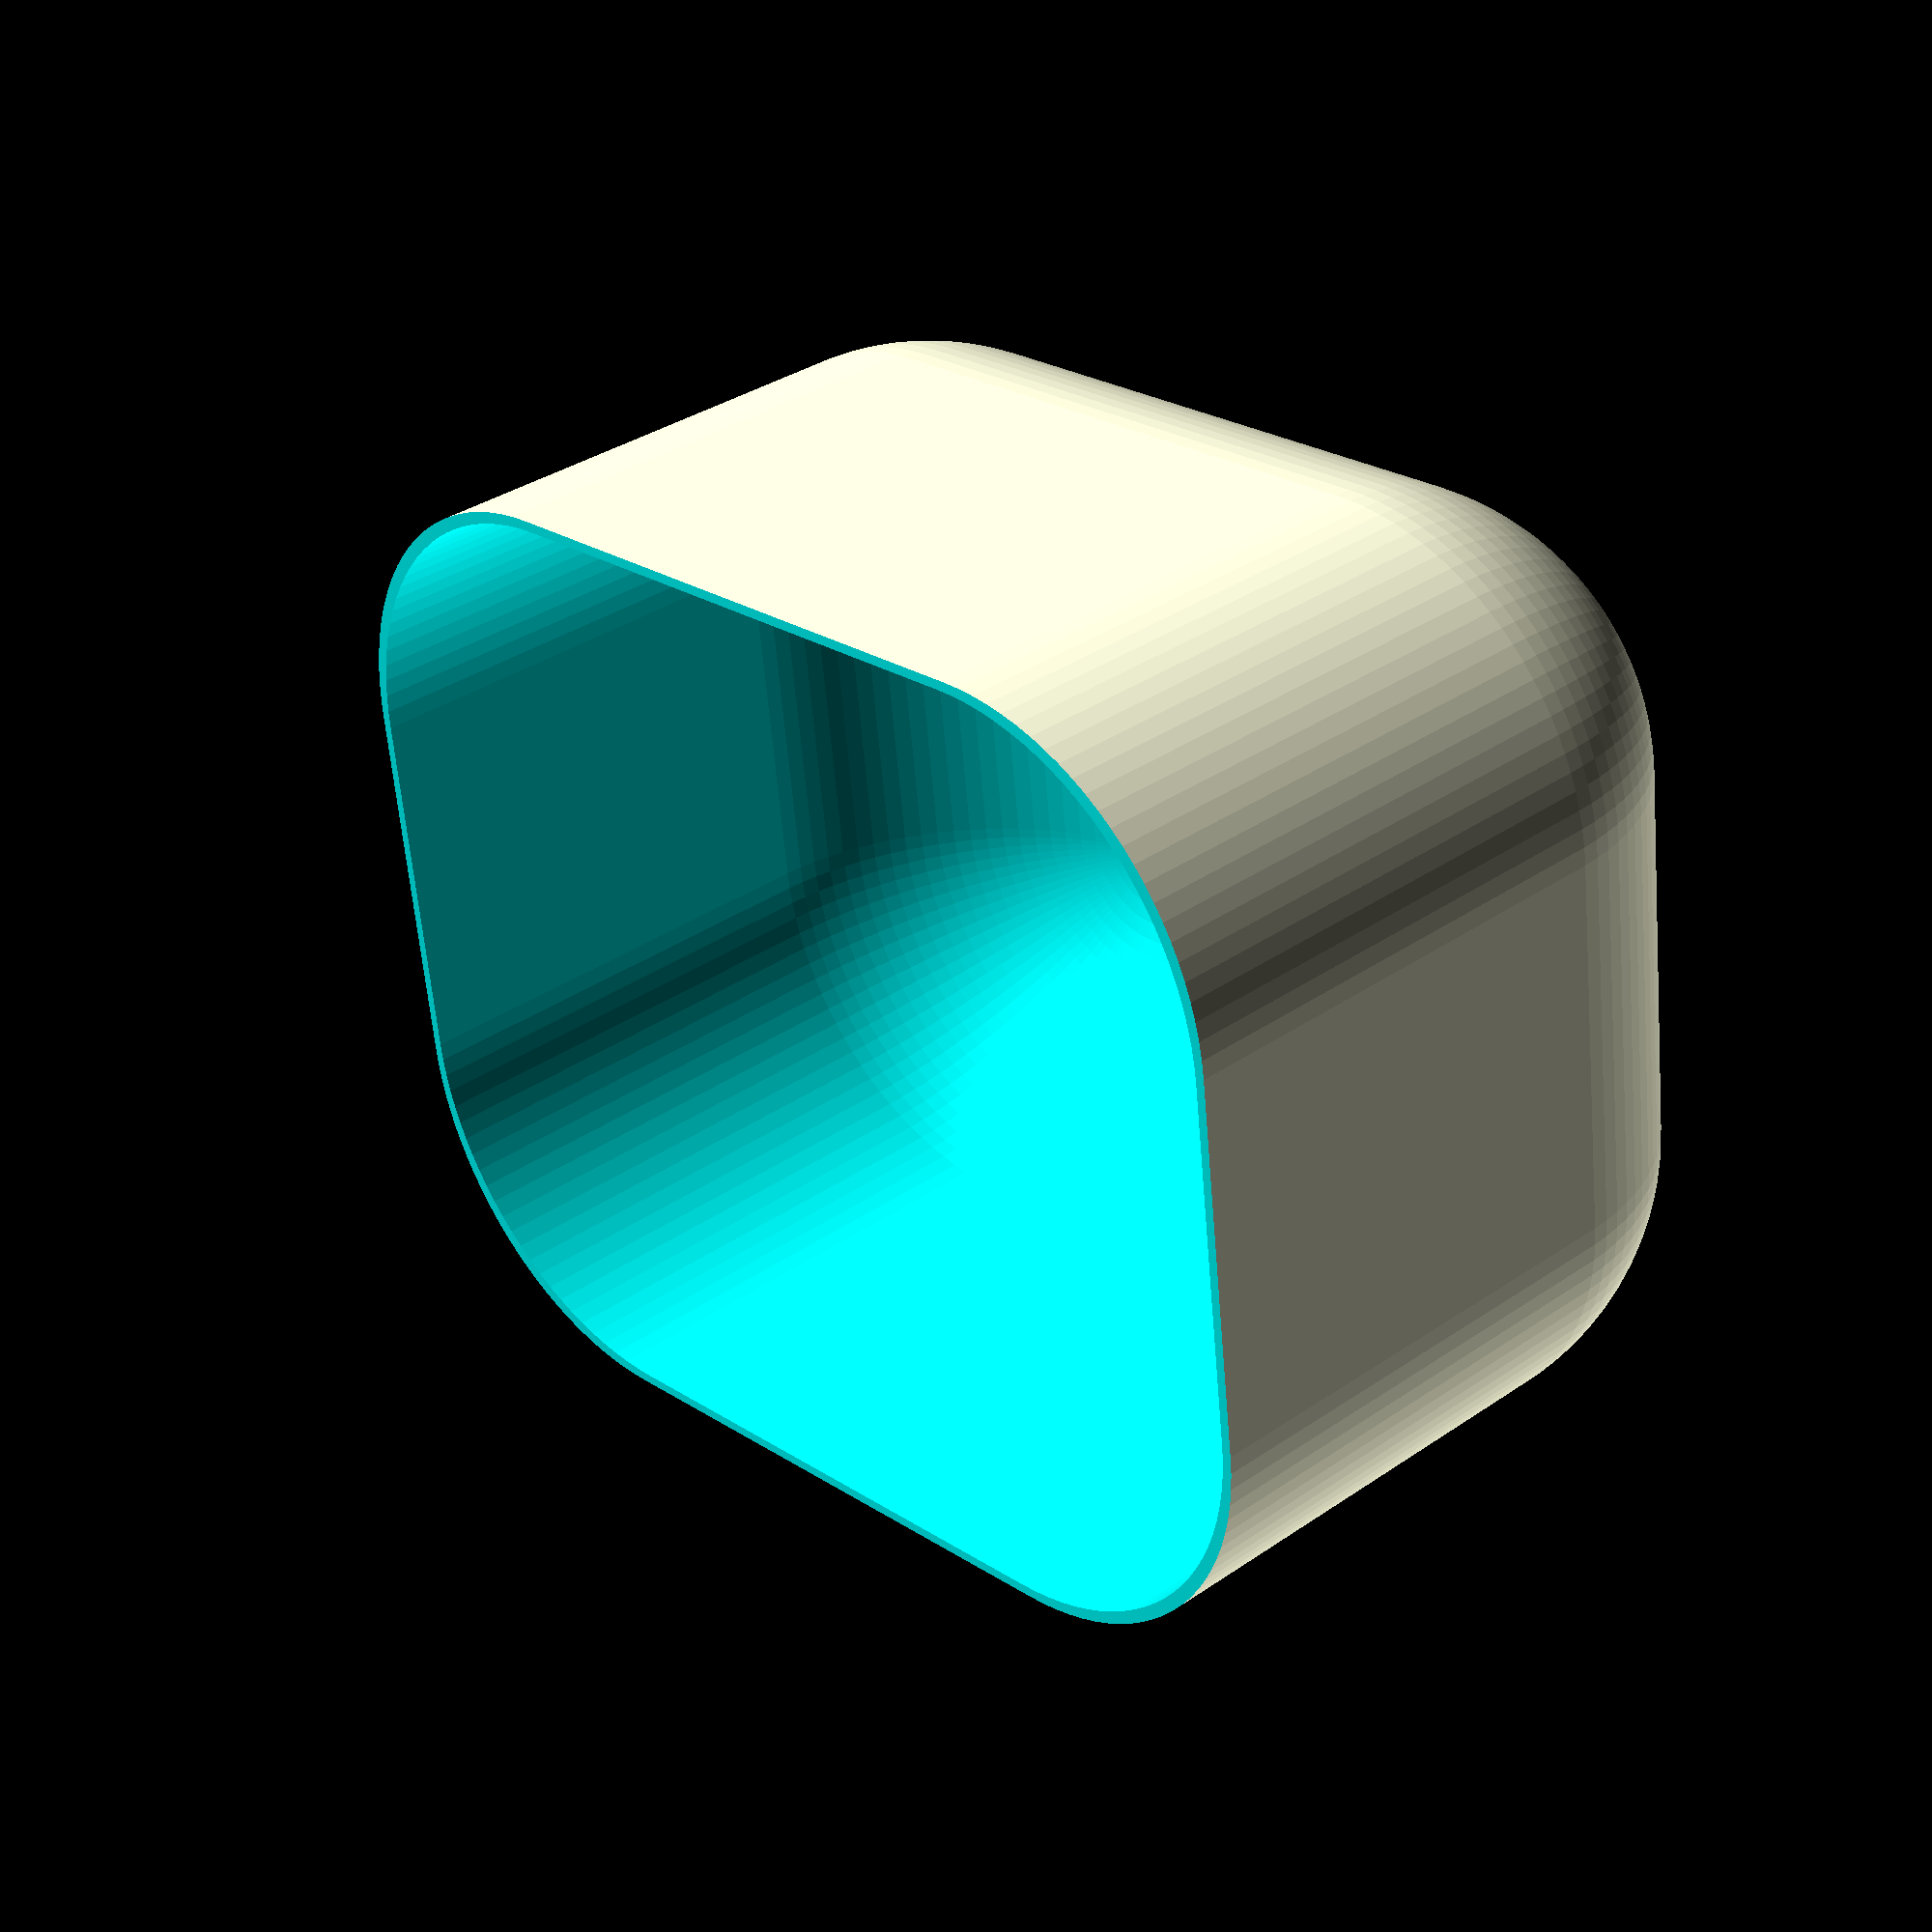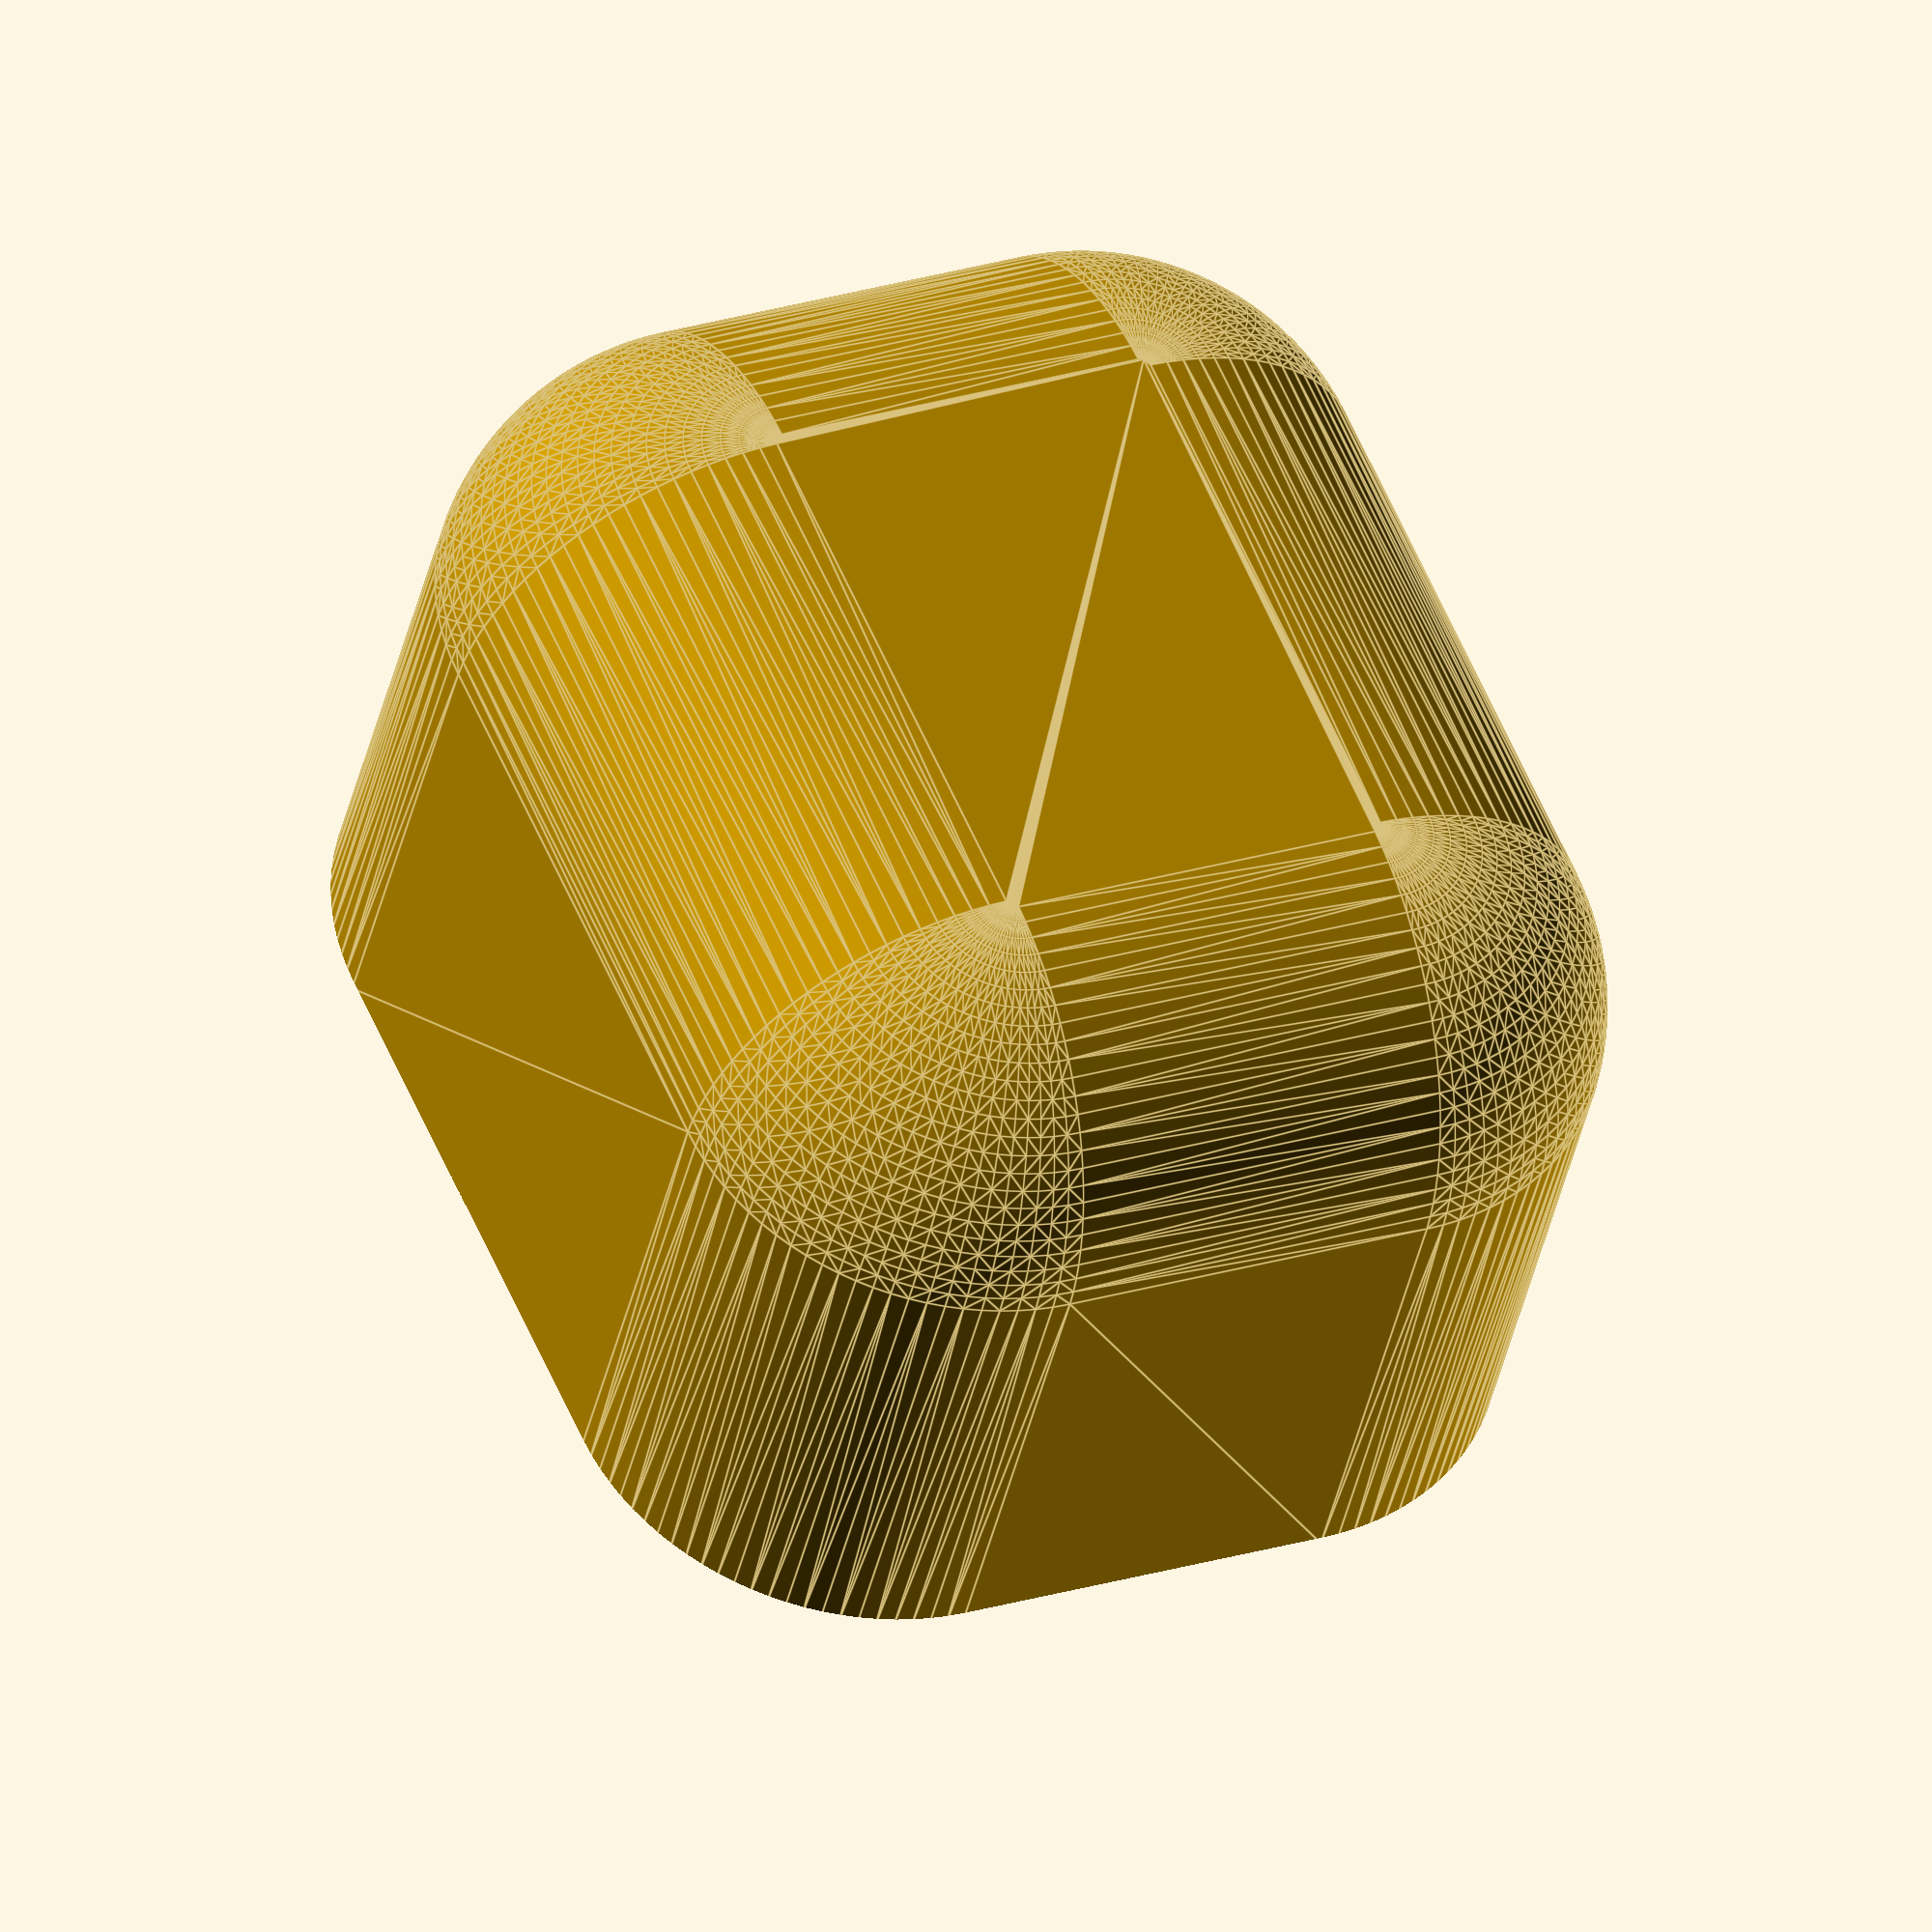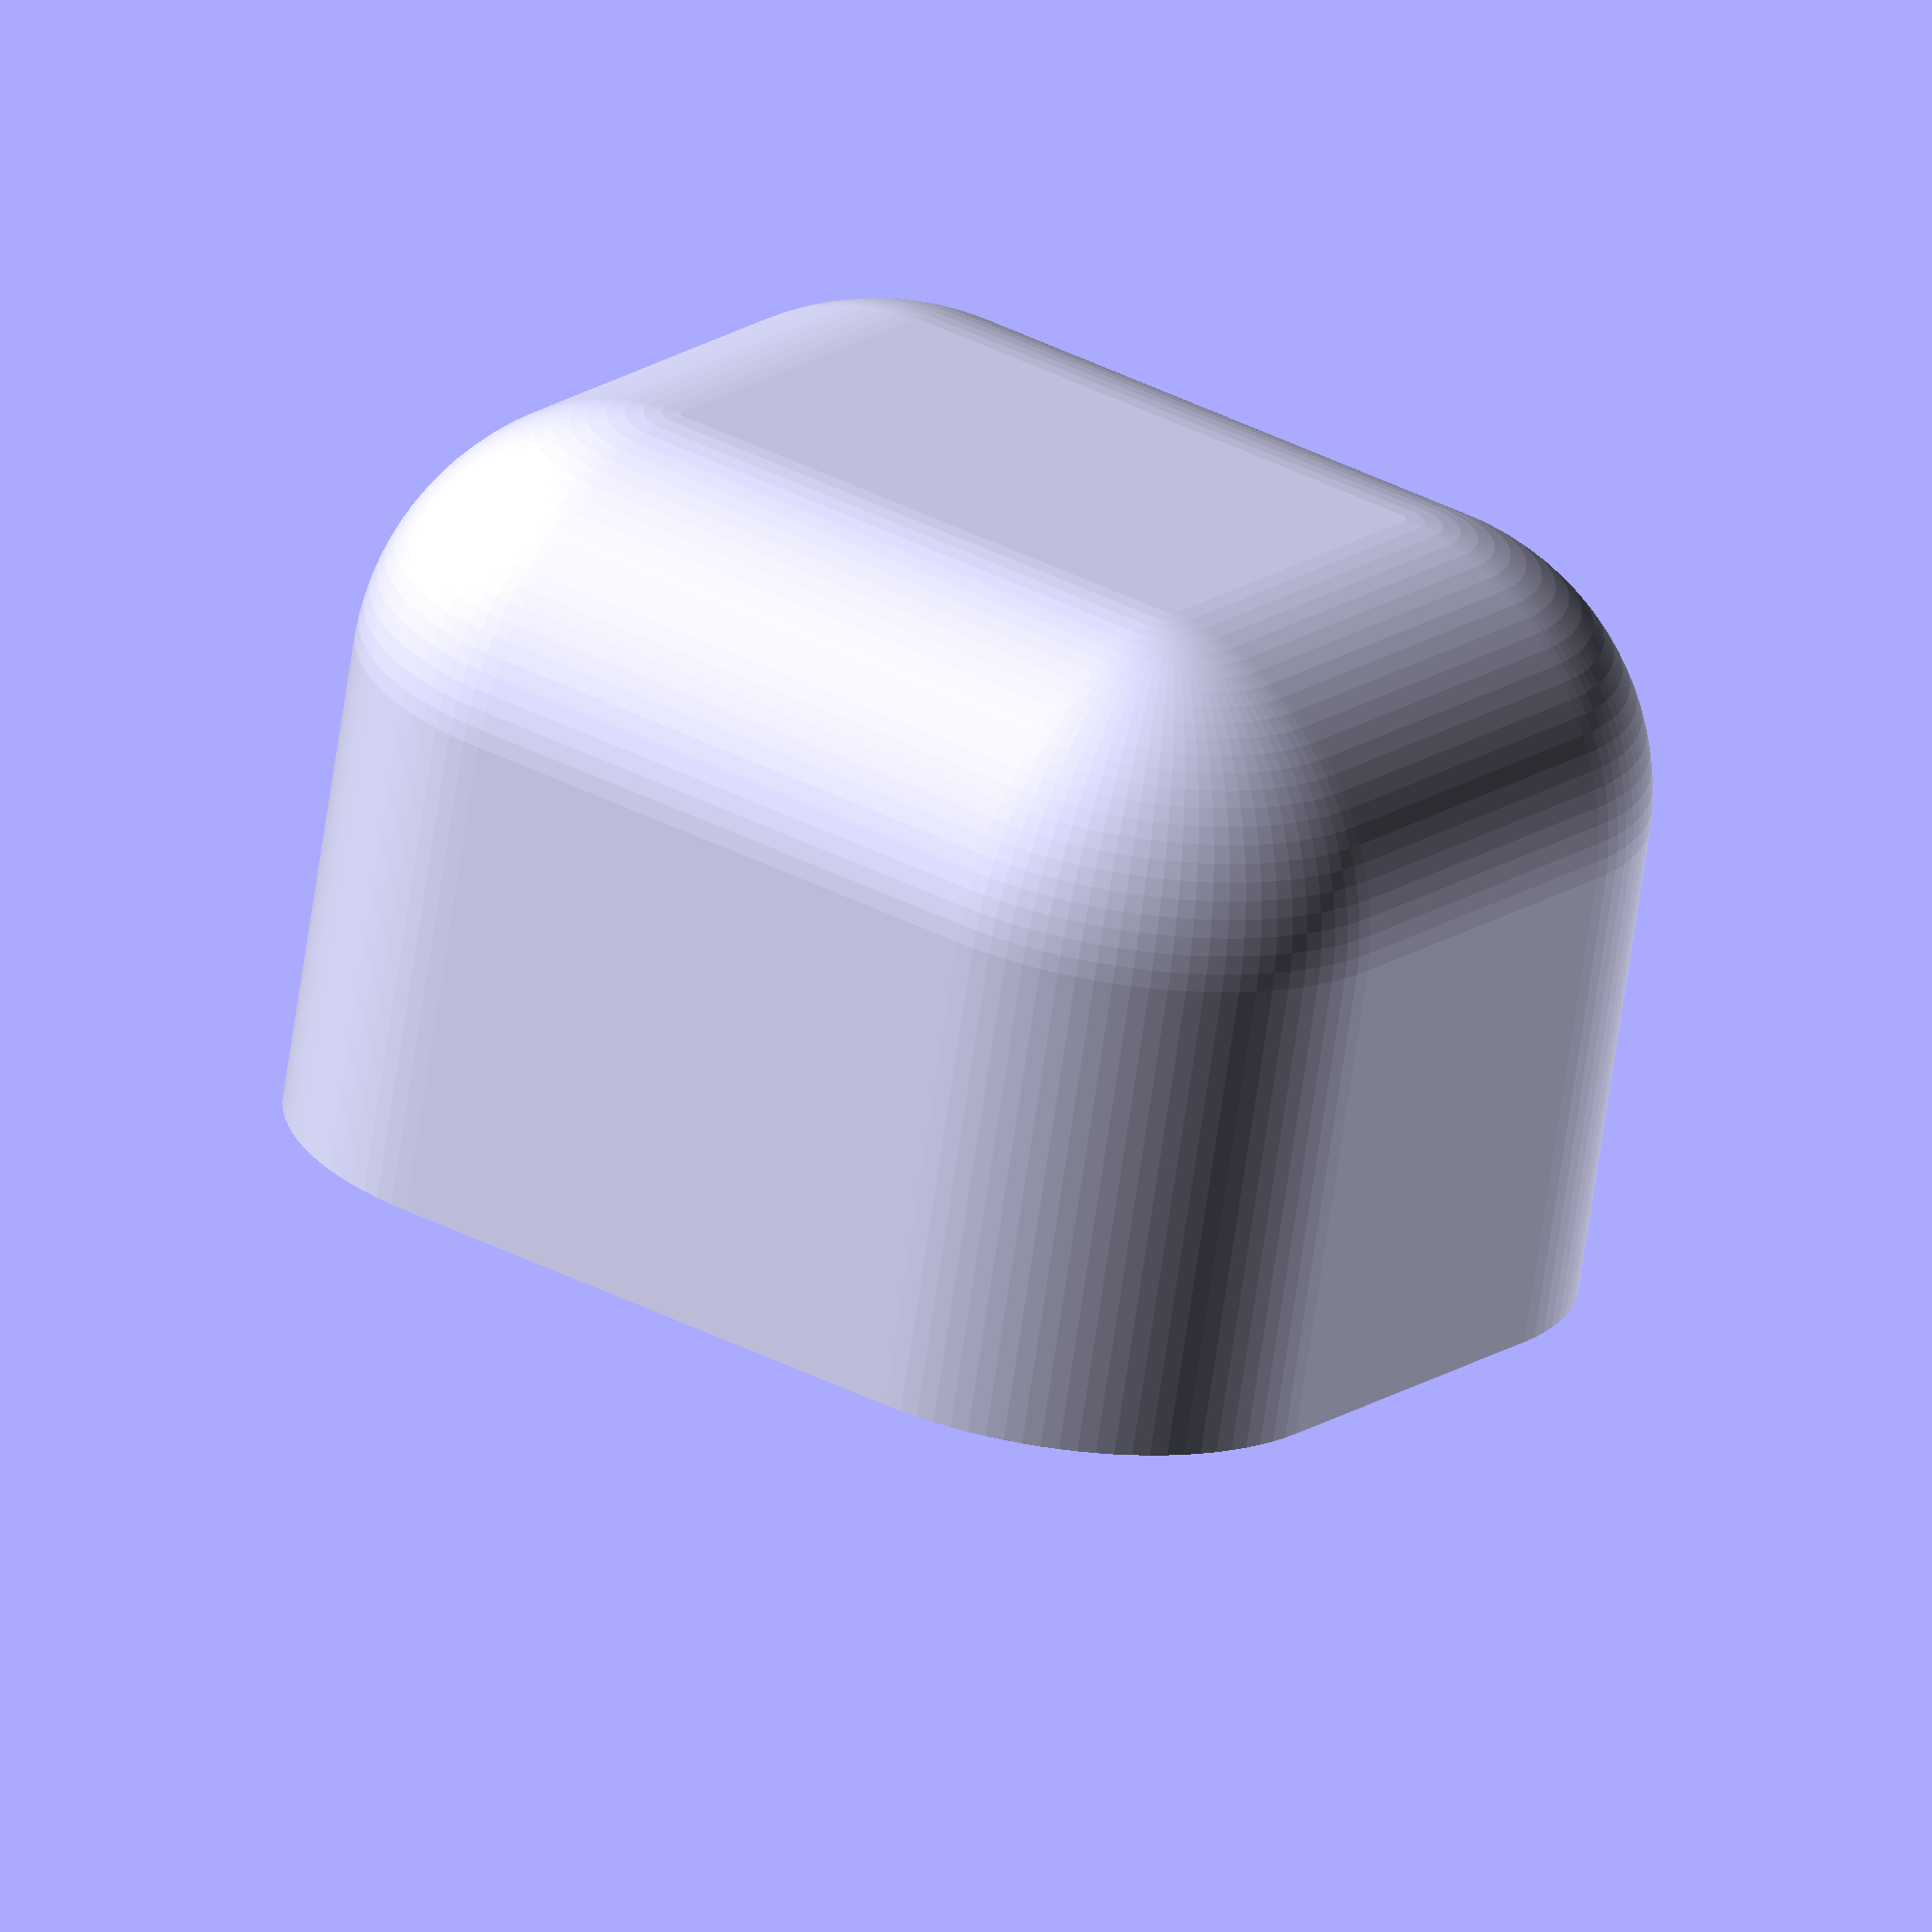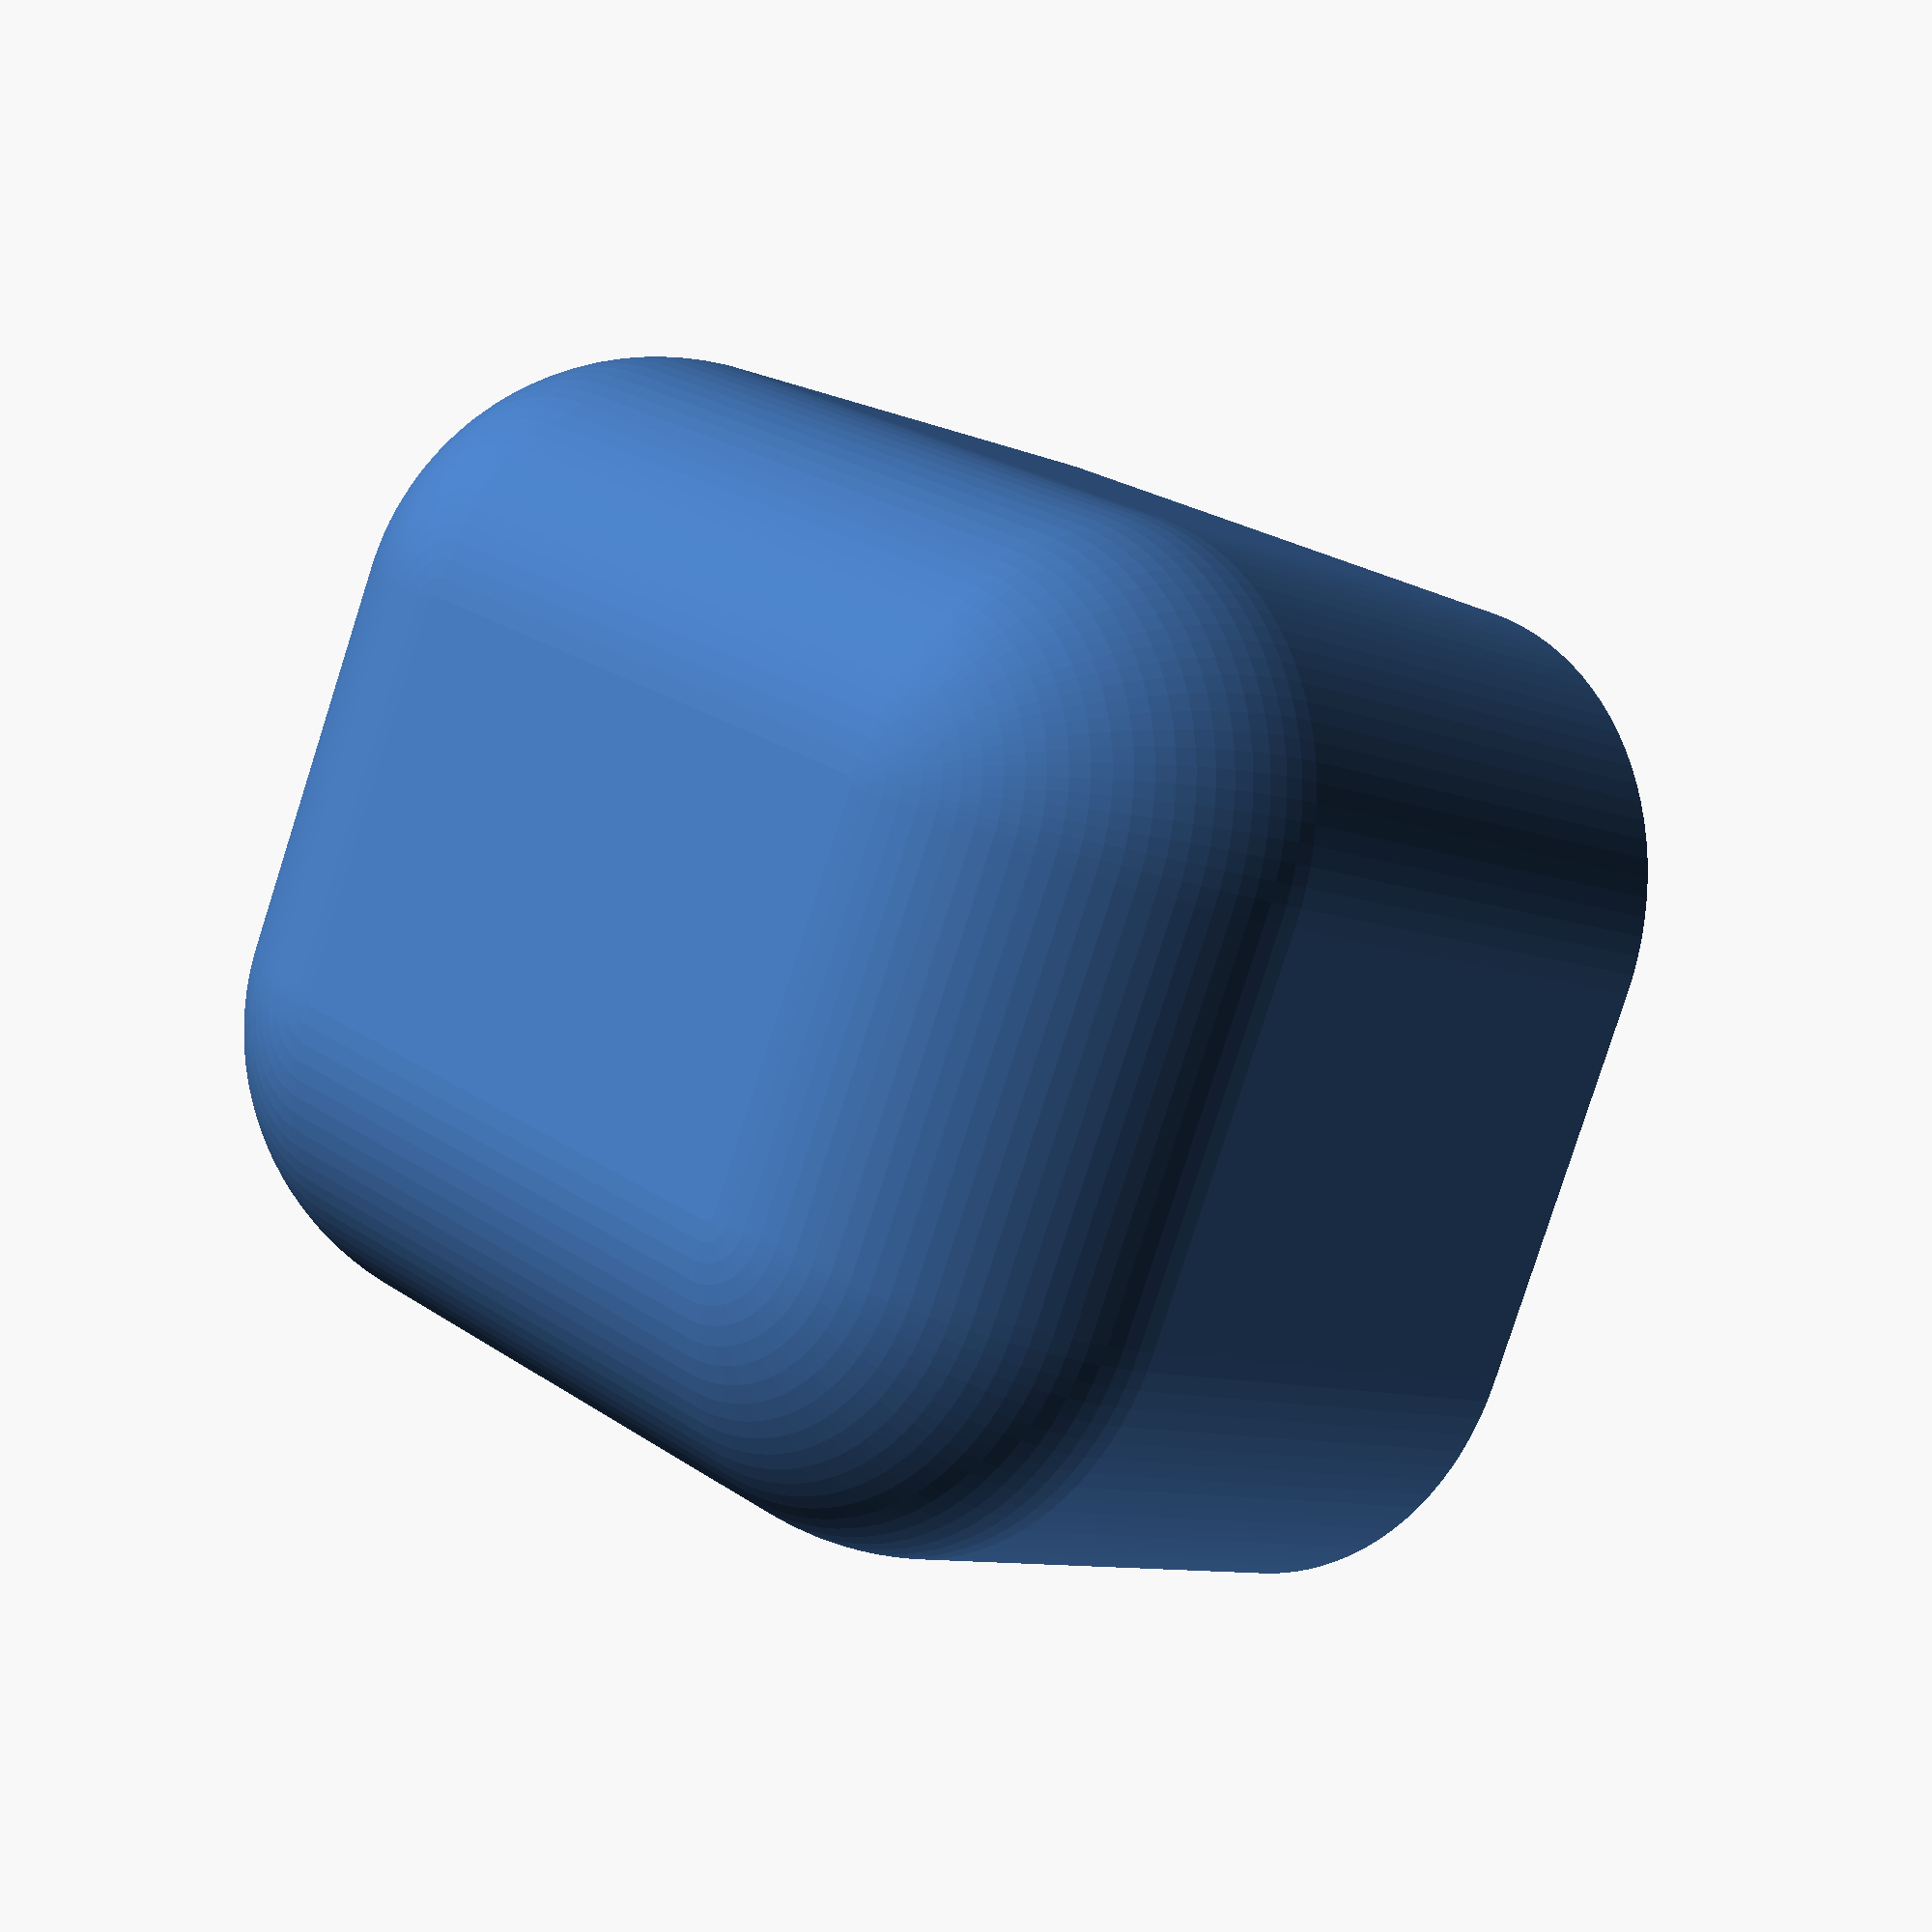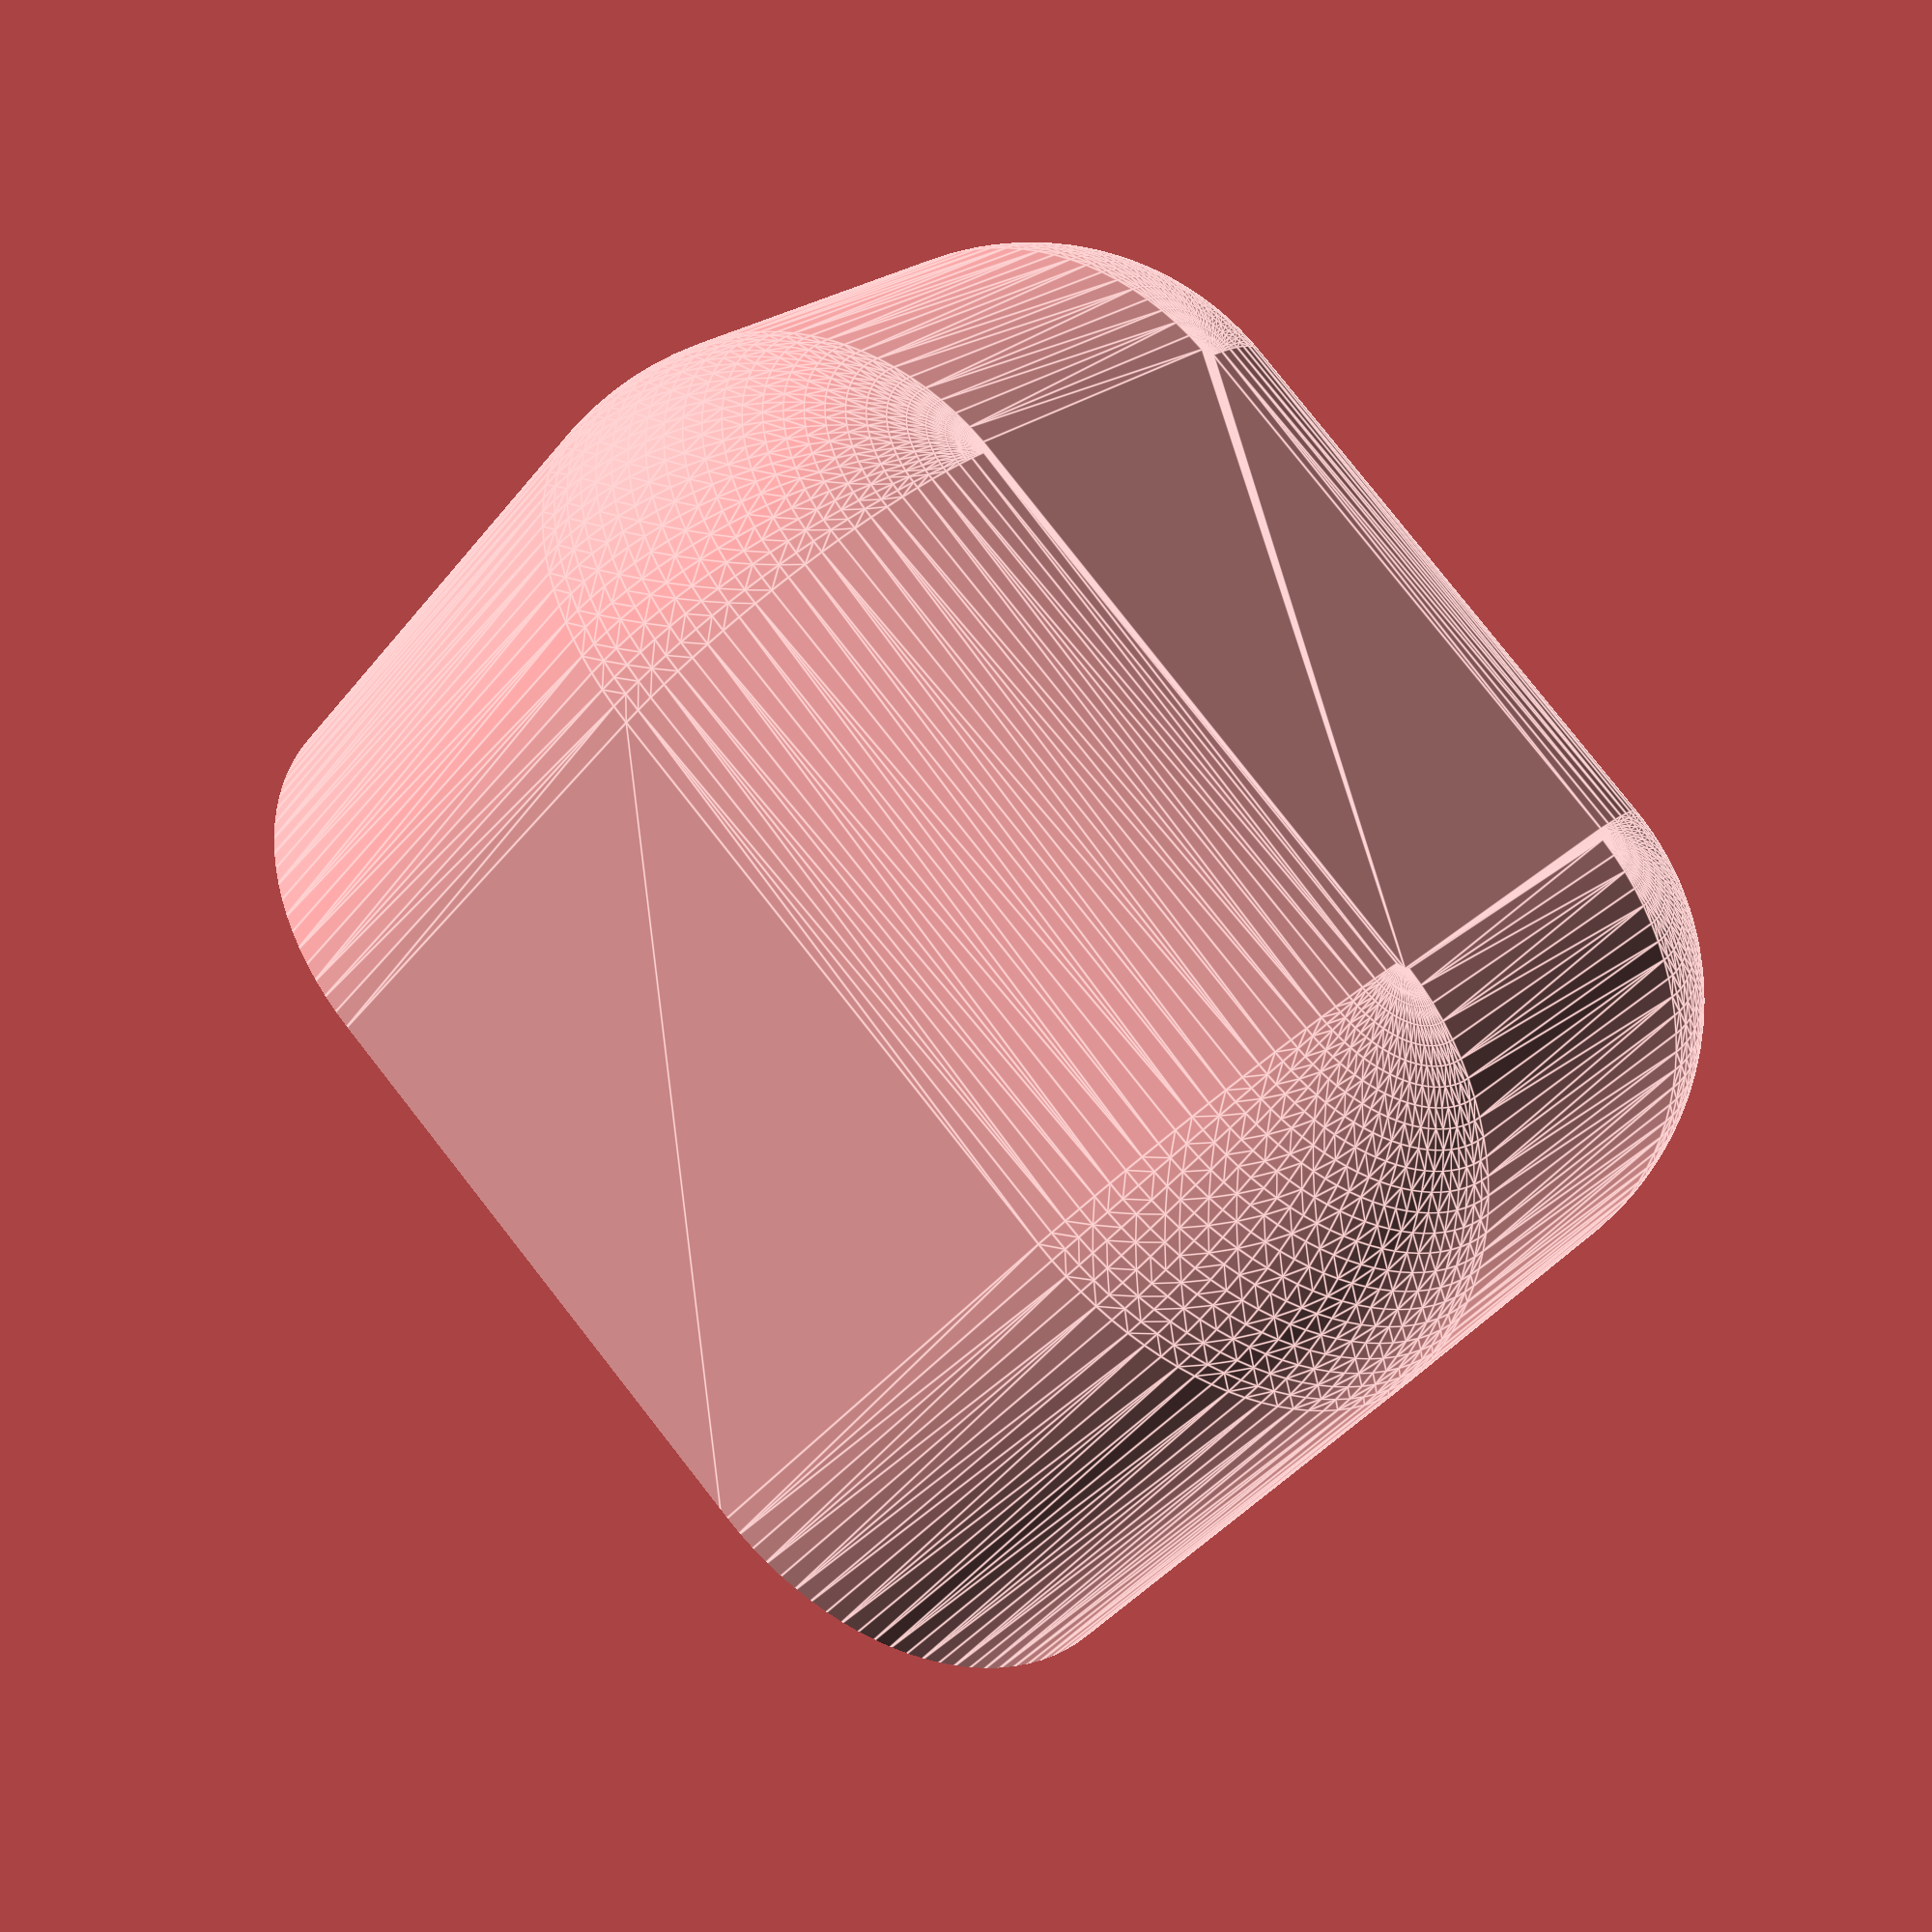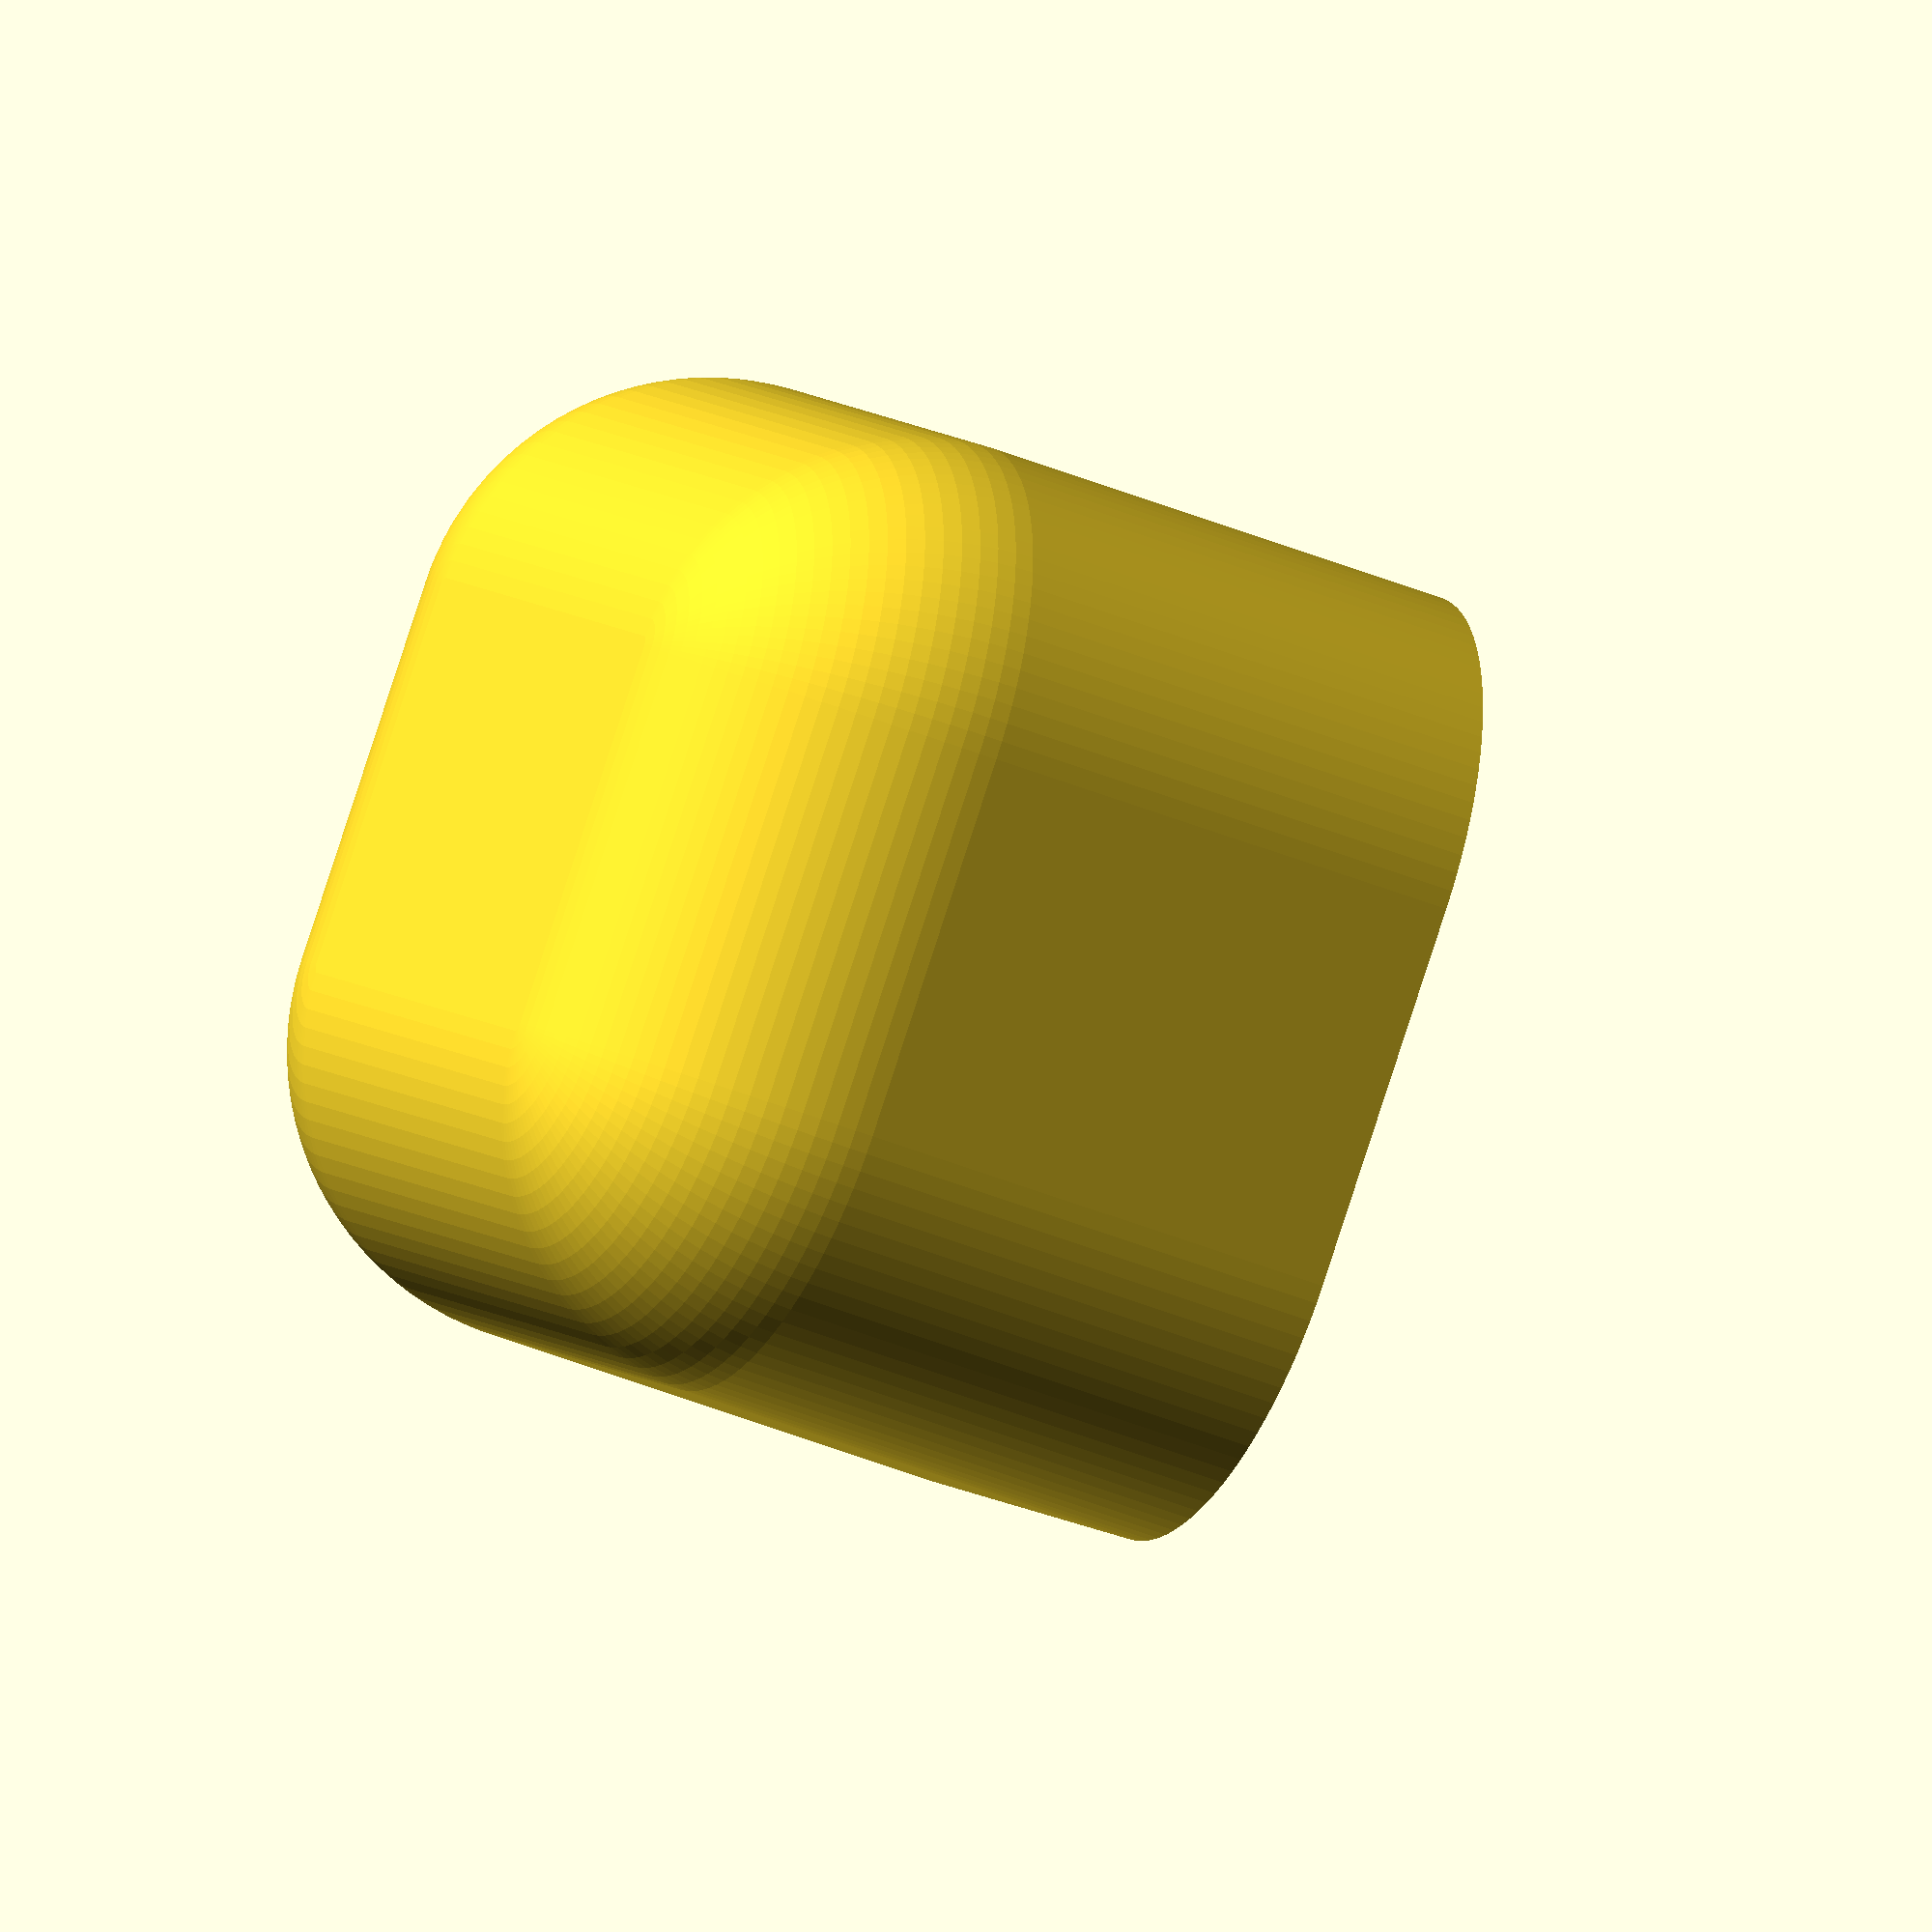
<openscad>
$fn = 100;

width = 100;
length = 120;
height = 80;
corner_radius = 30;
thickness = 1;

module rounded_cube(x, y, z) {
  minkowski() {
    cube(
      [
        x - corner_radius * 2,
        y - corner_radius * 2,
        z - corner_radius
      ]
    );
    sphere(corner_radius);
  }
}

difference() {
  translate([corner_radius, corner_radius, corner_radius]) {
    rounded_cube(width, length, height);
  }
  translate(
    [
      corner_radius + thickness,
      corner_radius + thickness,
      corner_radius + thickness
    ]
  ) {
    rounded_cube(width - thickness * 2, length - thickness * 2, height);
  }
  translate([0, 0, height]) {
    cube([width, length, corner_radius]);
  }
}

</openscad>
<views>
elev=146.2 azim=82.9 roll=133.2 proj=p view=wireframe
elev=218.6 azim=203.2 roll=11.9 proj=o view=edges
elev=67.8 azim=54.5 roll=171.8 proj=o view=solid
elev=9.1 azim=245.6 roll=222.4 proj=p view=solid
elev=41.8 azim=228.9 roll=145.1 proj=p view=edges
elev=220.6 azim=46.8 roll=297.1 proj=o view=wireframe
</views>
